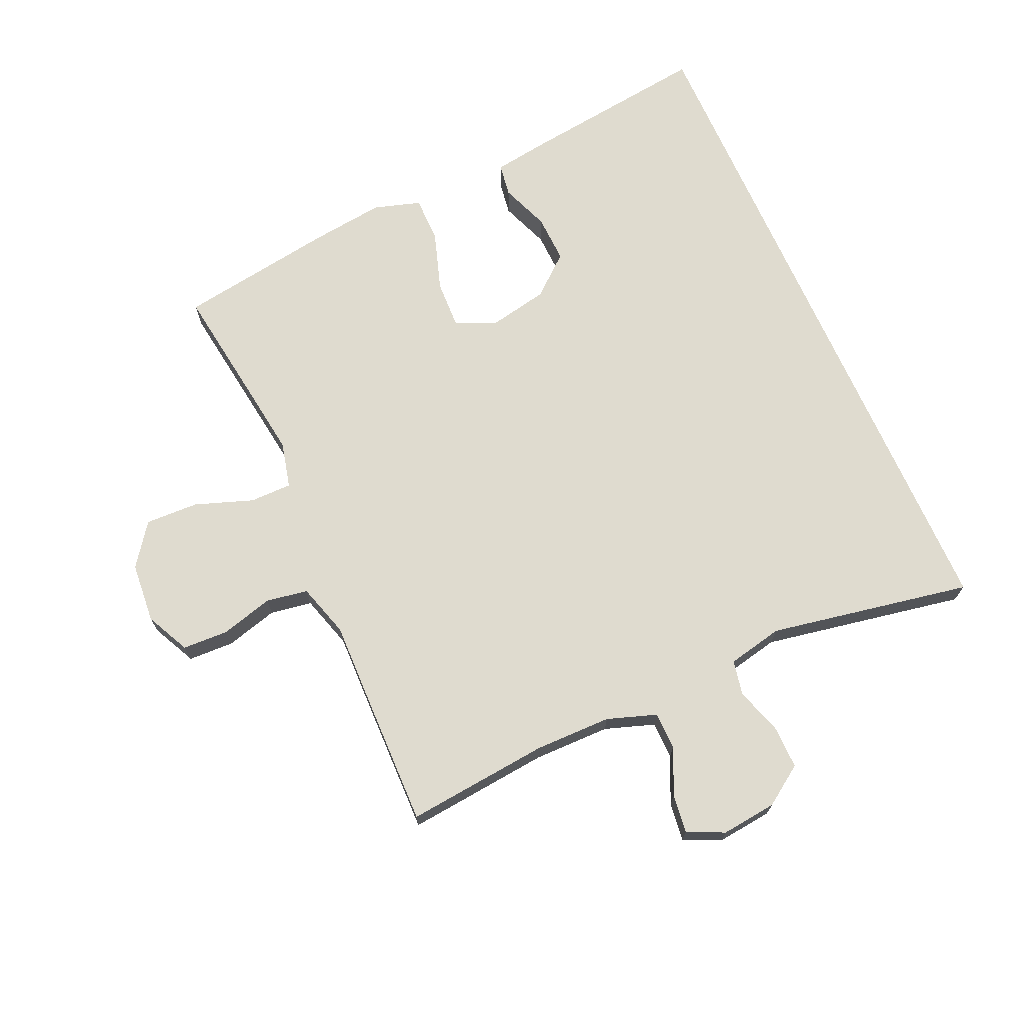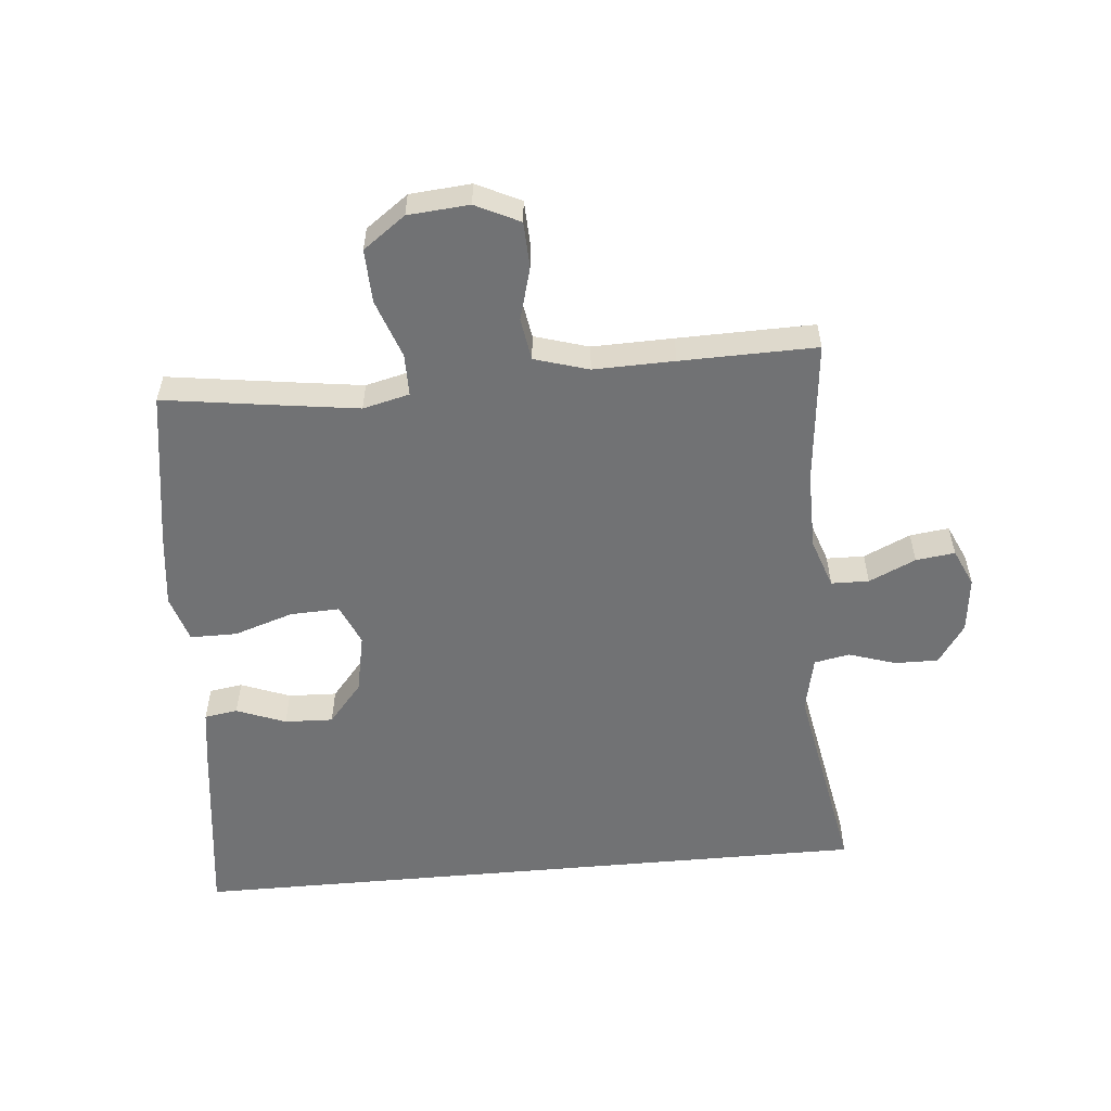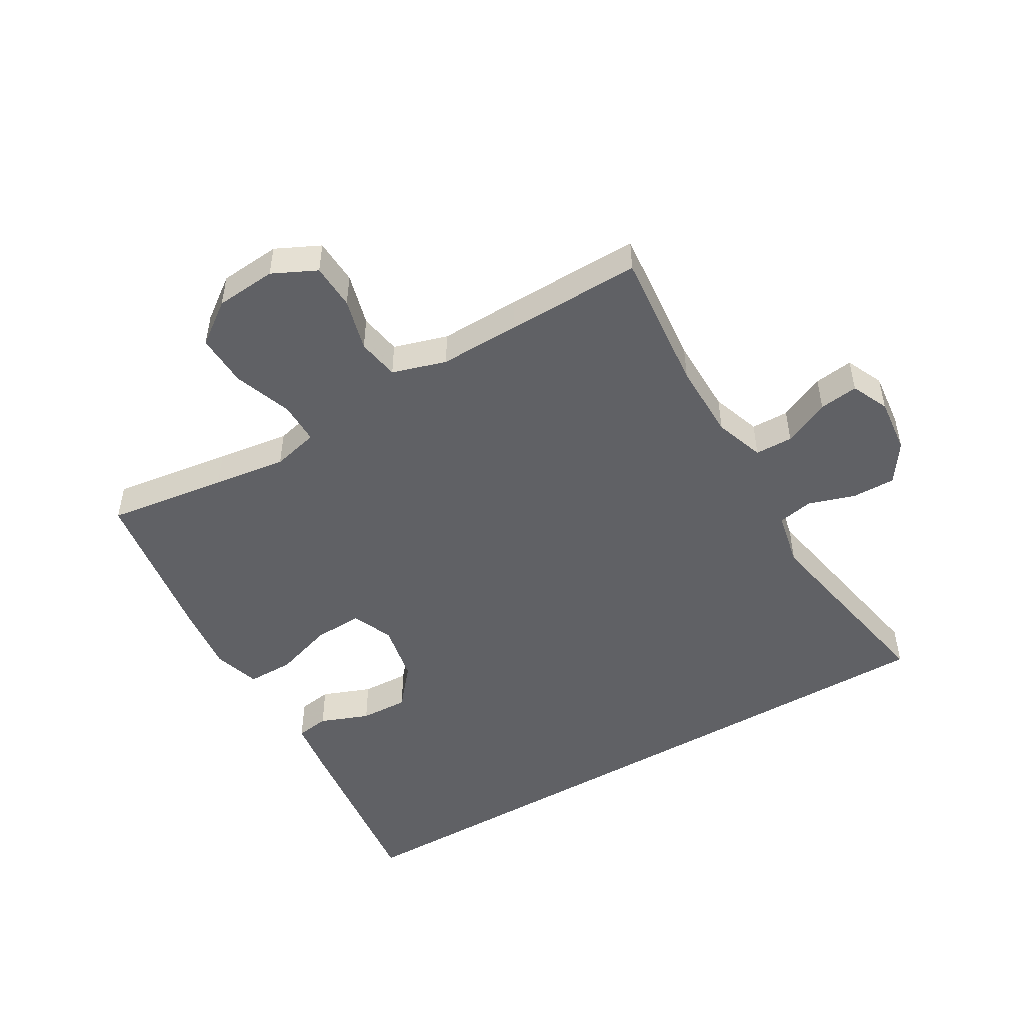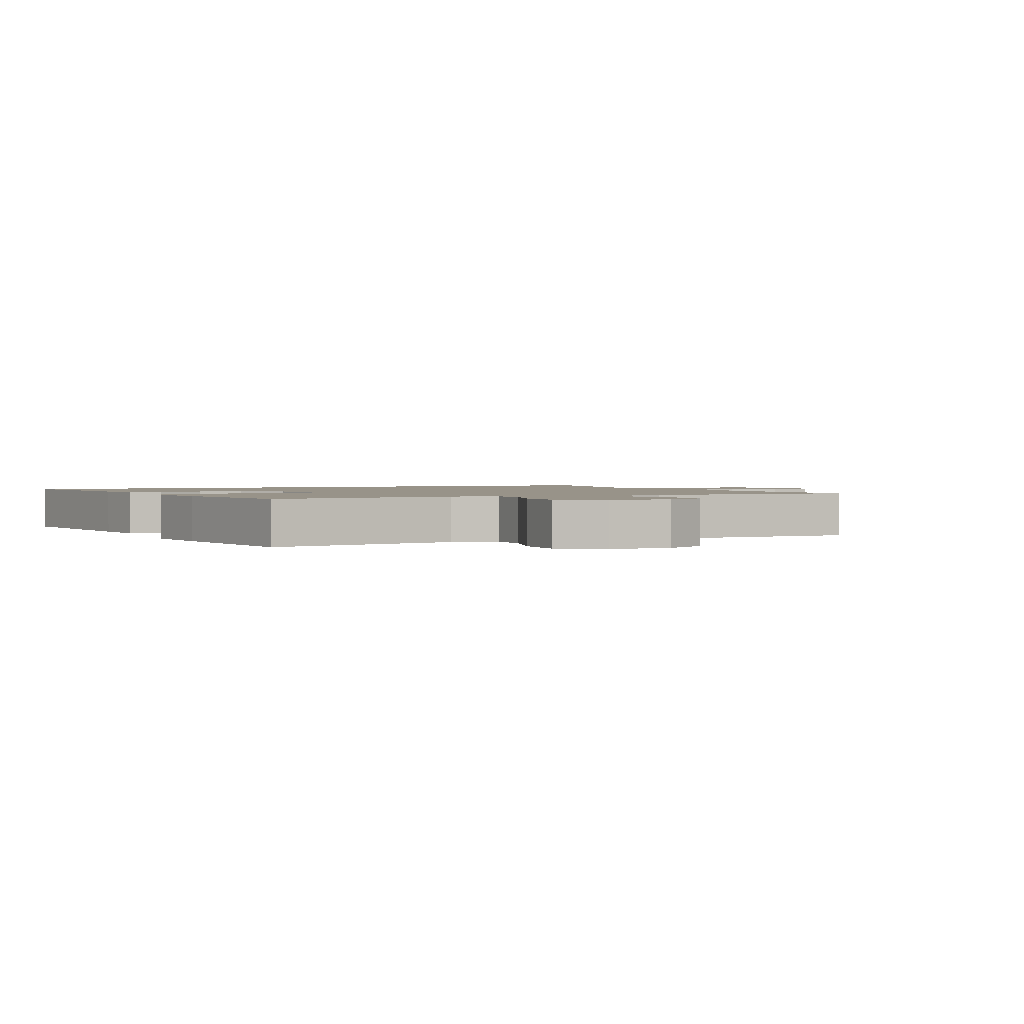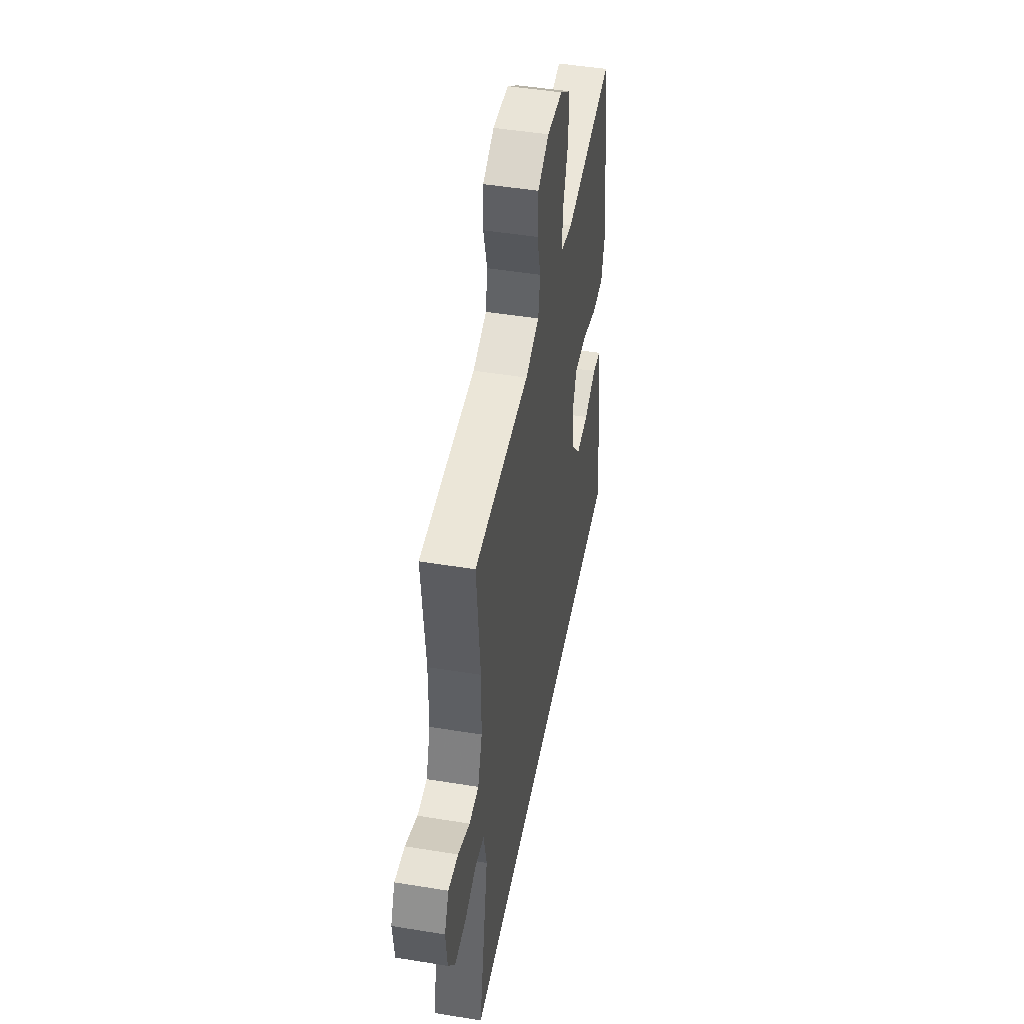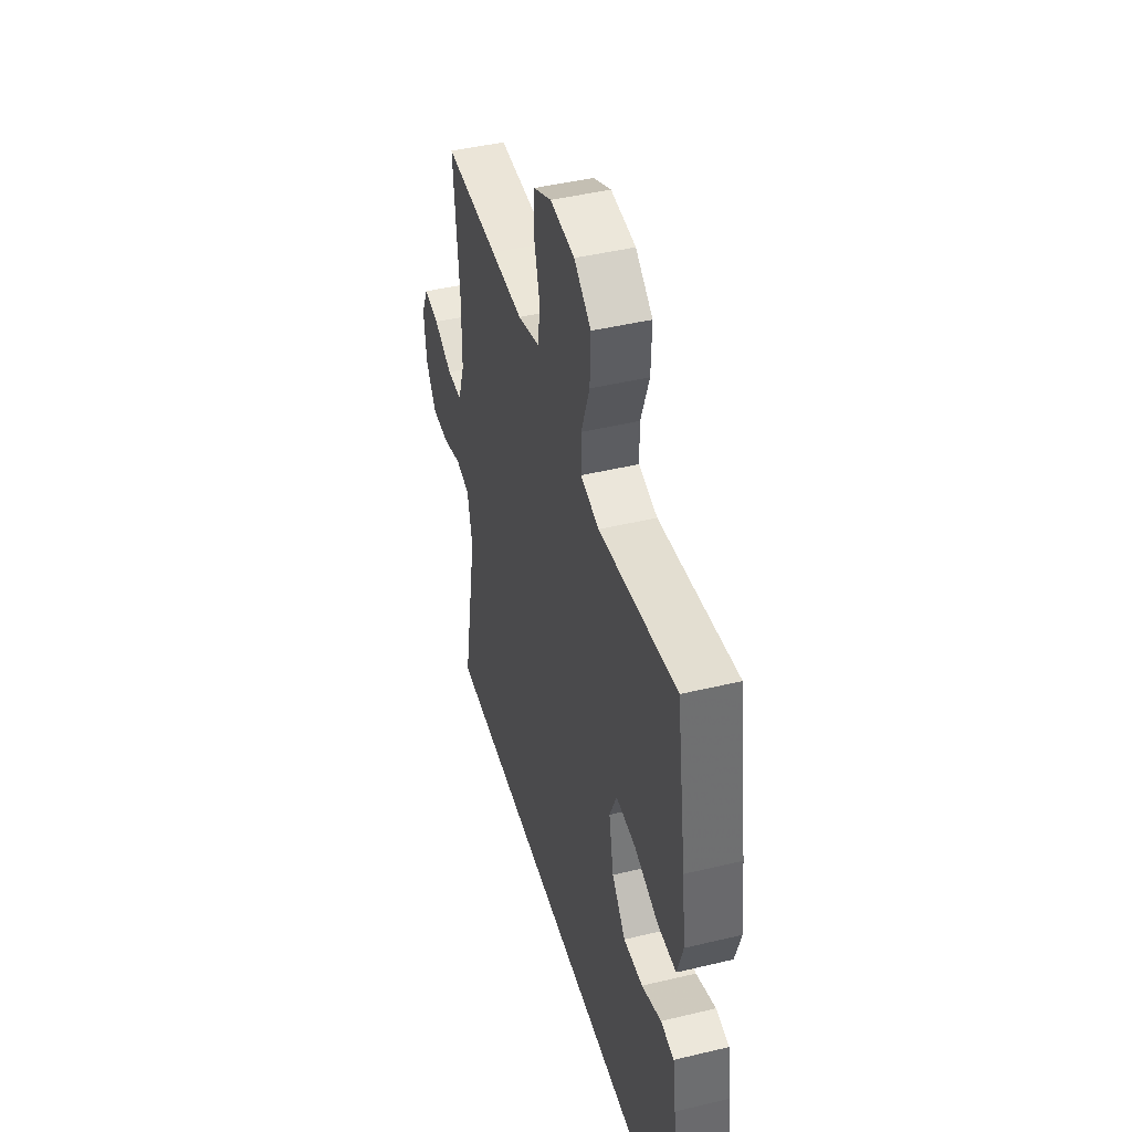
<metadata>
{"format":"obj","ext":"obj","renderer":"f3d","projection":"perspective","resolution":1024,"background":"white","views":[{"elev":70.5,"azim":66.0,"up":"+Y"},{"elev":-55.5,"azim":5.2,"up":"+Y"},{"elev":-49.3,"azim":30.5,"up":"+Y"},{"elev":1.6,"azim":-26.4,"up":"+Y"},{"elev":47.2,"azim":100.5,"up":"+Z"},{"elev":44.6,"azim":-105.6,"up":"+Z"}]}
</metadata>
<code>
v -0.587 0.07 -0.5
v -0.549 0.07 -0.199
v -0.536 0.07 -0.109
v -0.483 0.07 -0.101
v -0.405 0.07 -0.131
v -0.328 0.07 -0.134
v -0.274 0.07 -0.07
v -0.255 0.07 0.025
v -0.283 0.07 0.09
v -0.361 0.07 0.087
v -0.456 0.07 0.056
v -0.53 0.07 0.056
v -0.553 0.07 0.131
v -0.539 0.07 0.247
v -0.5 0.07 0.5
v -0.309 0.07 0.473
v -0.193 0.07 0.457
v -0.119 0.07 0.475
v -0.119 0.07 0.542
v -0.152 0.07 0.635
v -0.155 0.07 0.72
v -0.088 0.07 0.769
v 0.009 0.07 0.777
v 0.079 0.07 0.743
v 0.082 0.07 0.67
v 0.059 0.07 0.586
v 0.07 0.07 0.519
v 0.156 0.07 0.493
v 0.284 0.07 0.496
v 0.5 0.07 0.5
v 0.477 0.07 0.271
v 0.478 0.07 0.148
v 0.505 0.07 0.069
v 0.565 0.07 0.068
v 0.639 0.07 0.102
v 0.701 0.07 0.11
v 0.728 0.07 0.051
v 0.718 0.07 -0.038
v 0.675 0.07 -0.101
v 0.606 0.07 -0.1
v 0.531 0.07 -0.076
v 0.475 0.07 -0.087
v 0.456 0.07 -0.176
v 0.516 0.07 -0.5
v -0.587 0 -0.5
v -0.549 0 -0.199
v -0.536 0 -0.109
v -0.483 0 -0.101
v -0.405 0 -0.131
v -0.328 0 -0.134
v -0.274 0 -0.07
v -0.255 0 0.025
v -0.283 0 0.09
v -0.361 0 0.087
v -0.456 0 0.056
v -0.53 0 0.056
v -0.553 0 0.131
v -0.539 0 0.247
v -0.5 0 0.5
v -0.309 0 0.473
v -0.193 0 0.457
v -0.119 0 0.475
v -0.119 0 0.542
v -0.152 0 0.635
v -0.155 0 0.72
v -0.088 0 0.769
v 0.009 0 0.777
v 0.079 0 0.743
v 0.082 0 0.67
v 0.059 0 0.586
v 0.07 0 0.519
v 0.156 0 0.493
v 0.284 0 0.496
v 0.5 0 0.5
v 0.477 0 0.271
v 0.478 0 0.148
v 0.505 0 0.069
v 0.565 0 0.068
v 0.639 0 0.102
v 0.701 0 0.11
v 0.728 0 0.051
v 0.718 0 -0.038
v 0.675 0 -0.101
v 0.606 0 -0.1
v 0.531 0 -0.076
v 0.475 0 -0.087
v 0.456 0 -0.176
v 0.516 0 -0.5
f 43 44 1 2
f 42 43 2
f 41 42 2
f 39 40 41
f 38 39 41
f 37 38 41
f 36 37 41
f 35 36 41
f 34 35 41
f 33 34 41 2
f 28 29 30 31
f 27 28 31 32
f 24 25 26
f 23 24 26
f 22 23 26
f 21 22 26
f 20 21 26
f 19 20 26
f 18 19 26 27
f 27 32 33
f 18 27 33
f 17 18 33
f 14 15 16
f 13 14 16
f 12 13 16
f 11 12 16
f 10 11 16
f 9 10 16 17
f 2 3 4 5
f 2 5 6
f 33 2 6
f 8 9 17 33
f 7 8 33
f 6 7 33
f 46 45 88 87
f 46 87 86
f 46 86 85
f 85 84 83
f 85 83 82
f 85 82 81
f 85 81 80
f 85 80 79
f 85 79 78
f 46 85 78 77
f 75 74 73 72
f 76 75 72 71
f 70 69 68
f 70 68 67
f 70 67 66
f 70 66 65
f 70 65 64
f 70 64 63
f 71 70 63 62
f 77 76 71
f 77 71 62
f 77 62 61
f 60 59 58
f 60 58 57
f 60 57 56
f 60 56 55
f 60 55 54
f 61 60 54 53
f 49 48 47 46
f 50 49 46
f 50 46 77
f 77 61 53 52
f 77 52 51
f 77 51 50
f 1 45 46 2
f 2 46 47 3
f 3 47 48 4
f 4 48 49 5
f 5 49 50 6
f 6 50 51 7
f 7 51 52 8
f 8 52 53 9
f 9 53 54 10
f 10 54 55 11
f 11 55 56 12
f 12 56 57 13
f 13 57 58 14
f 14 58 59 15
f 15 59 60 16
f 16 60 61 17
f 17 61 62 18
f 18 62 63 19
f 19 63 64 20
f 20 64 65 21
f 21 65 66 22
f 22 66 67 23
f 23 67 68 24
f 24 68 69 25
f 25 69 70 26
f 26 70 71 27
f 27 71 72 28
f 28 72 73 29
f 29 73 74 30
f 30 74 75 31
f 31 75 76 32
f 32 76 77 33
f 33 77 78 34
f 34 78 79 35
f 35 79 80 36
f 36 80 81 37
f 37 81 82 38
f 38 82 83 39
f 39 83 84 40
f 40 84 85 41
f 41 85 86 42
f 42 86 87 43
f 43 87 88 44
f 44 88 45 1

</code>
